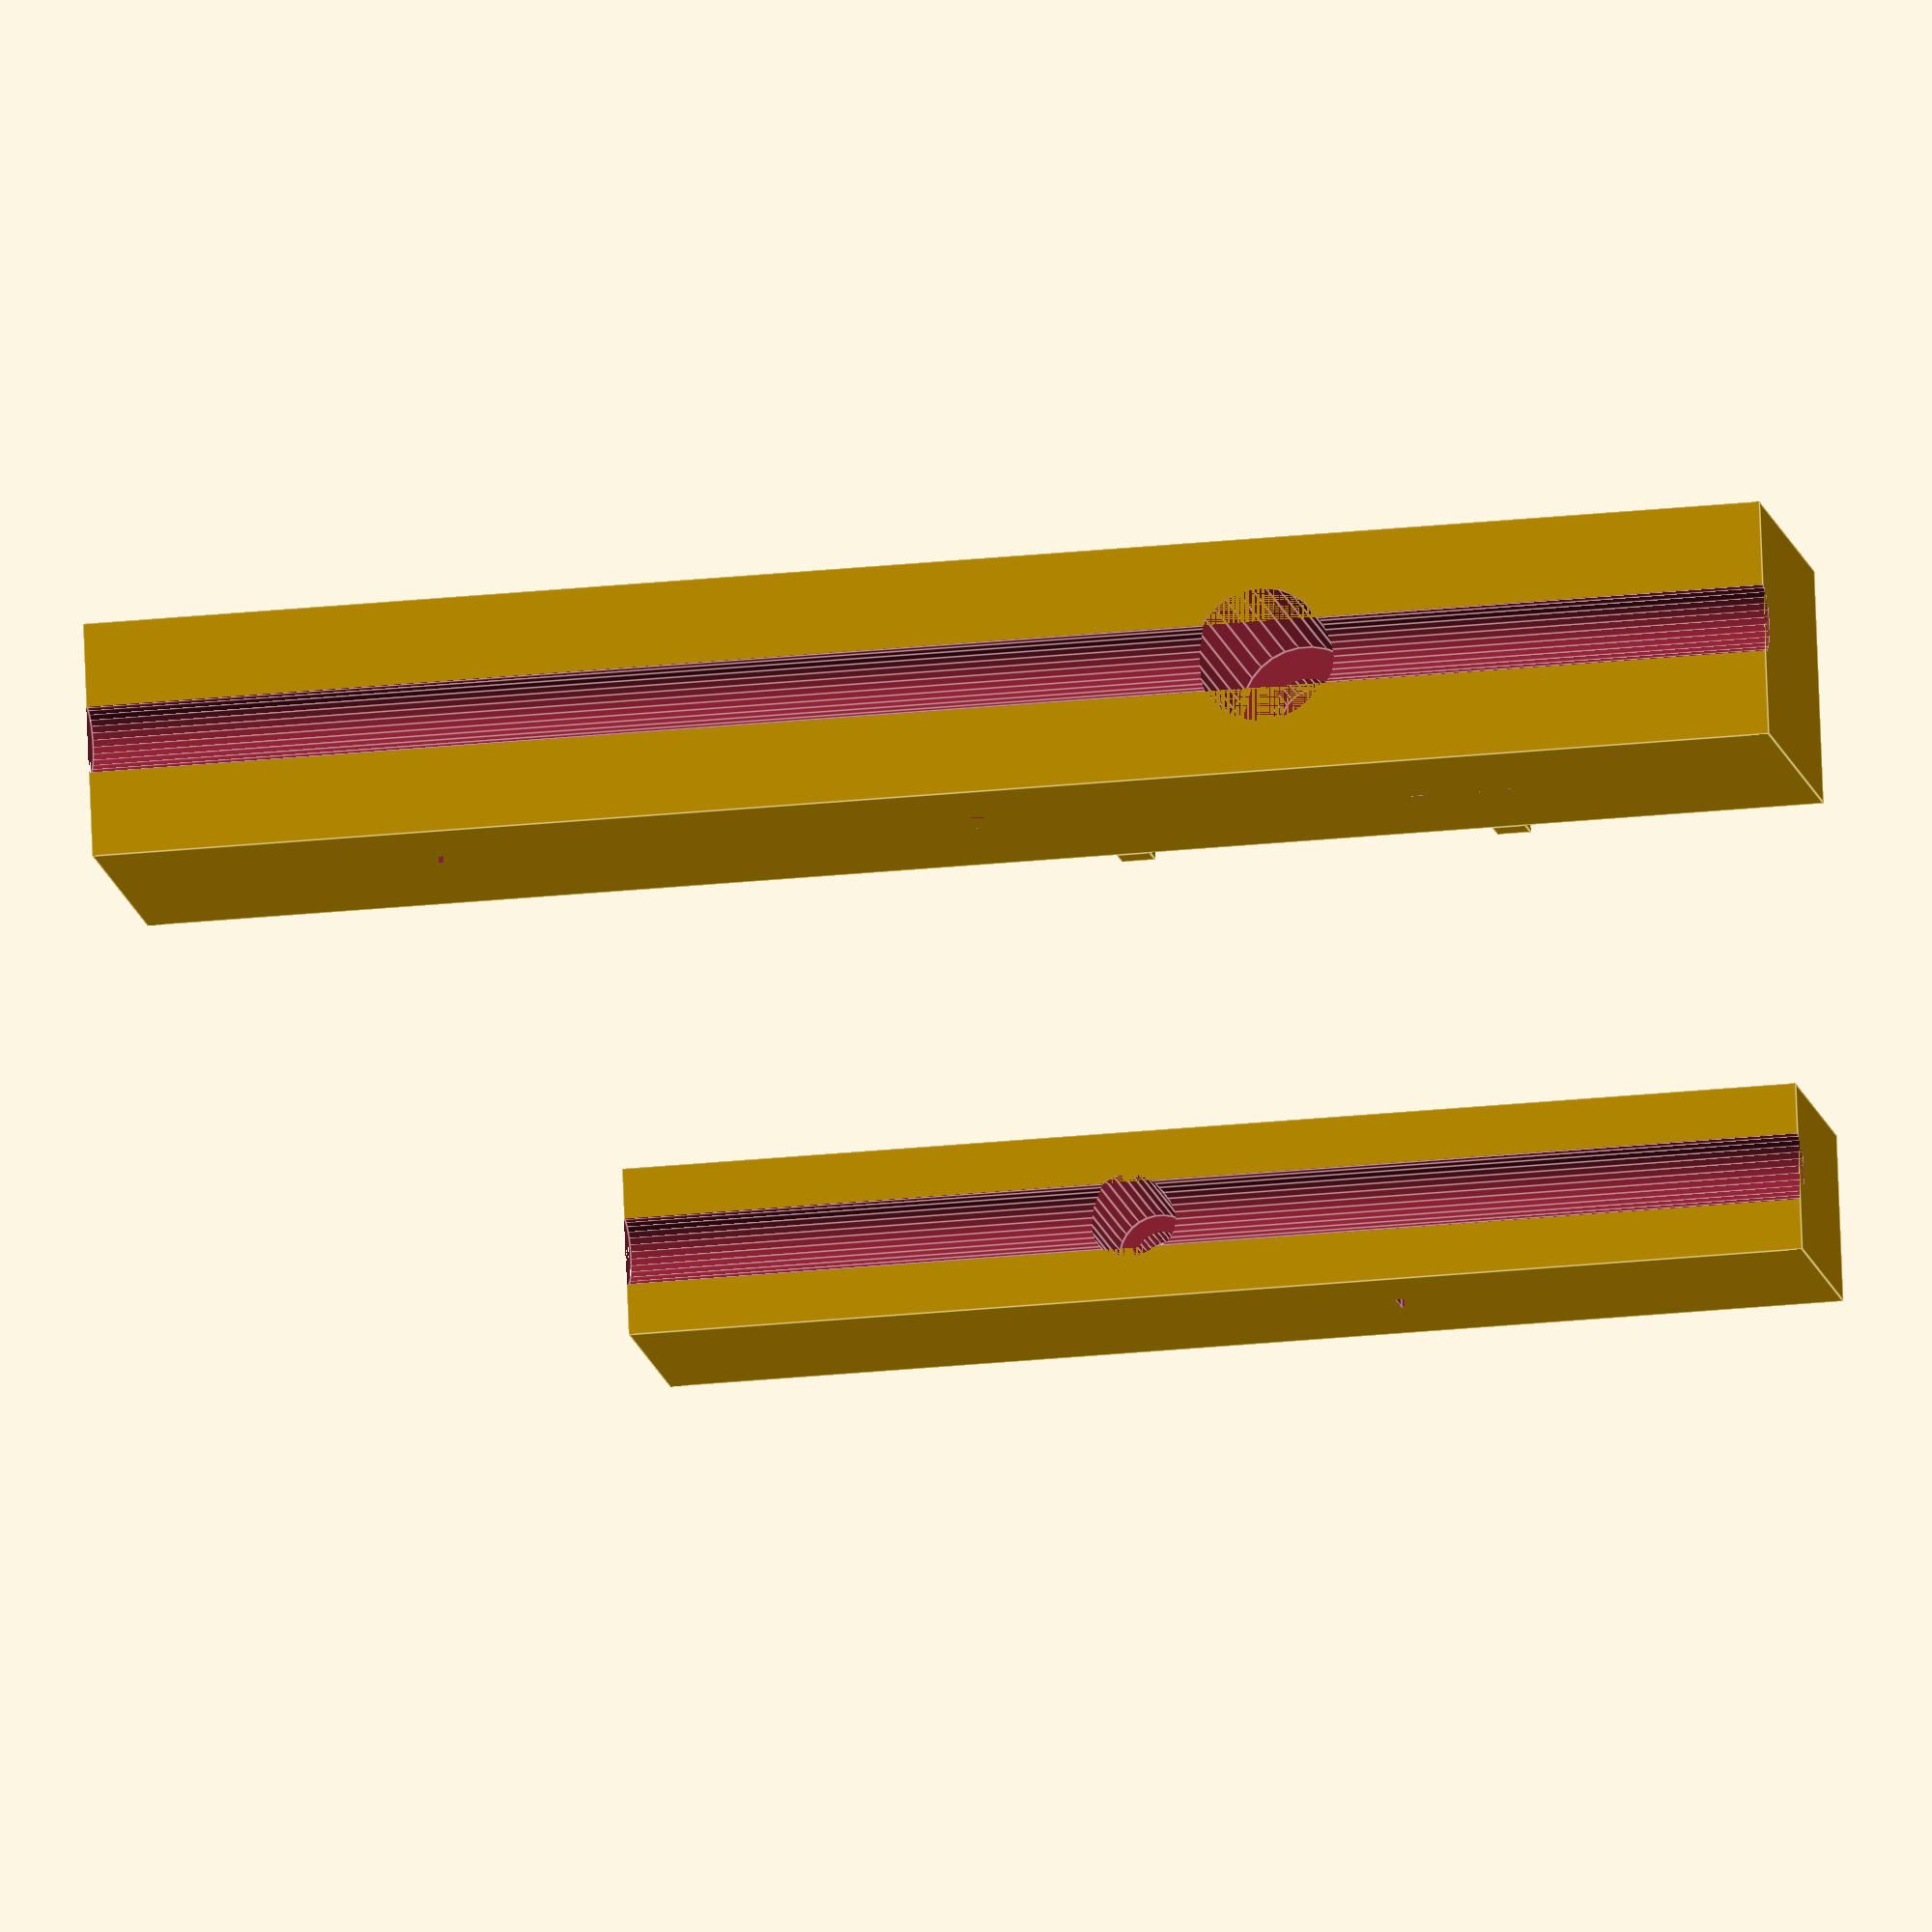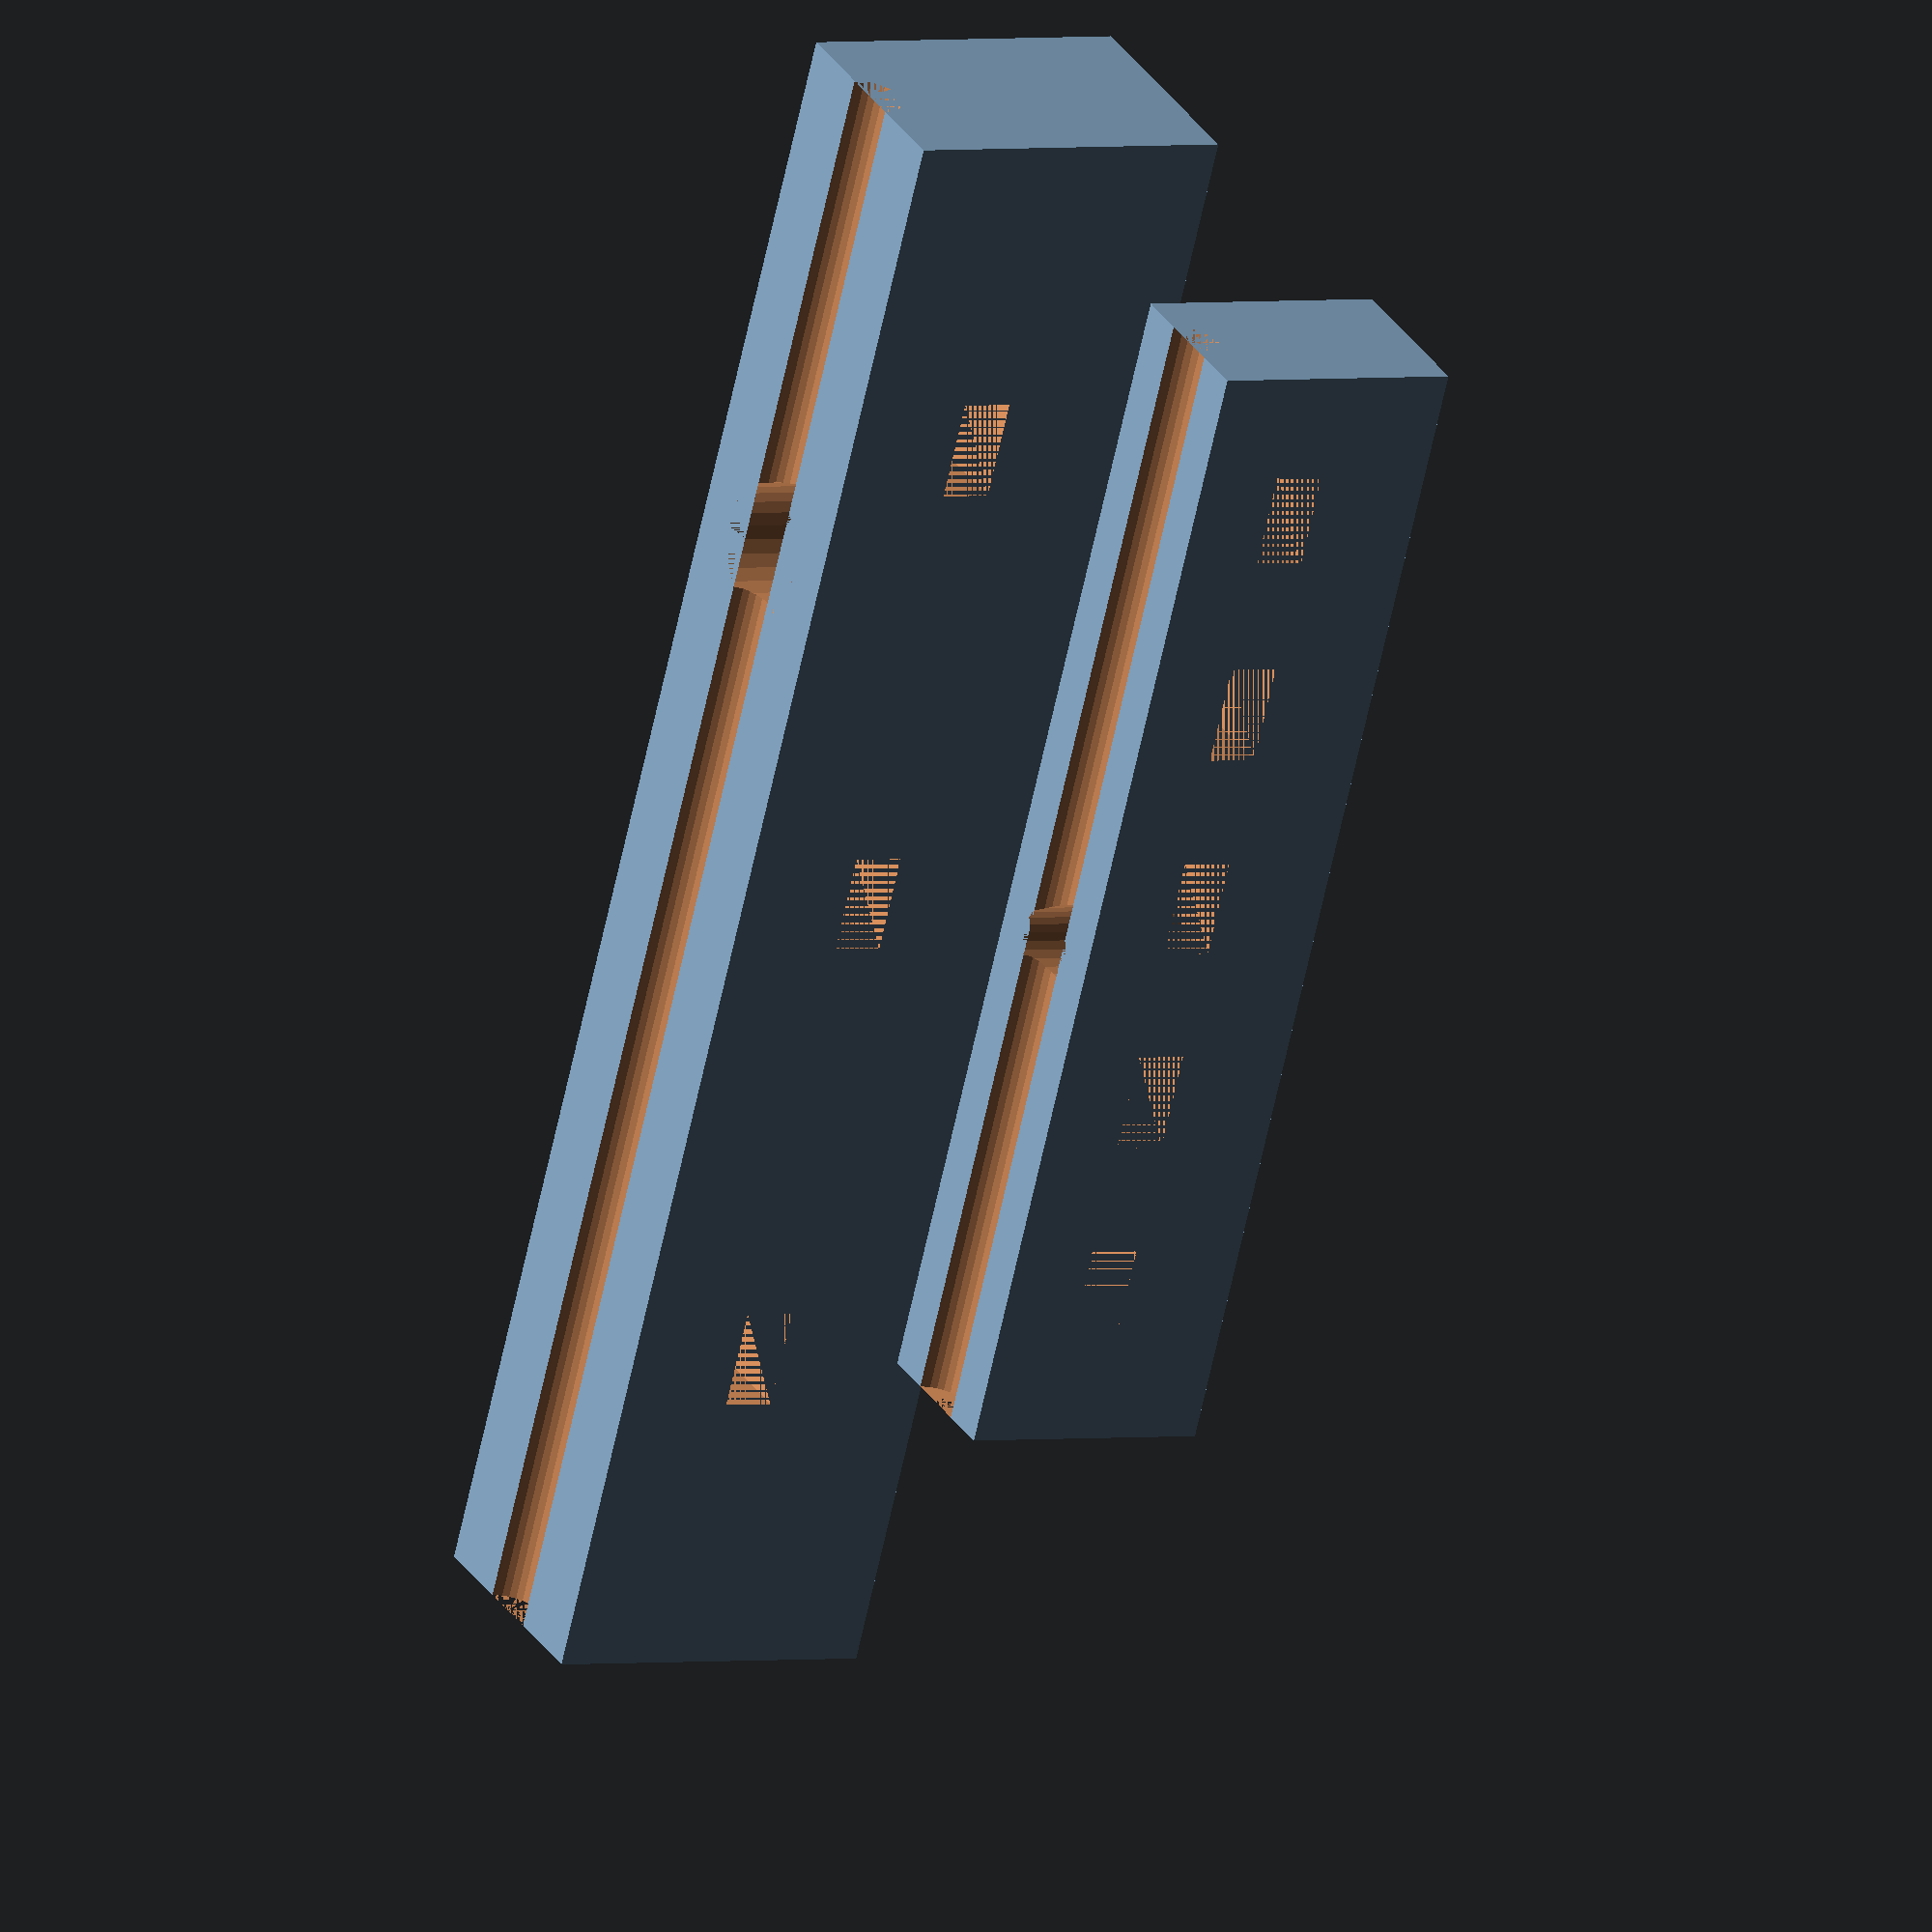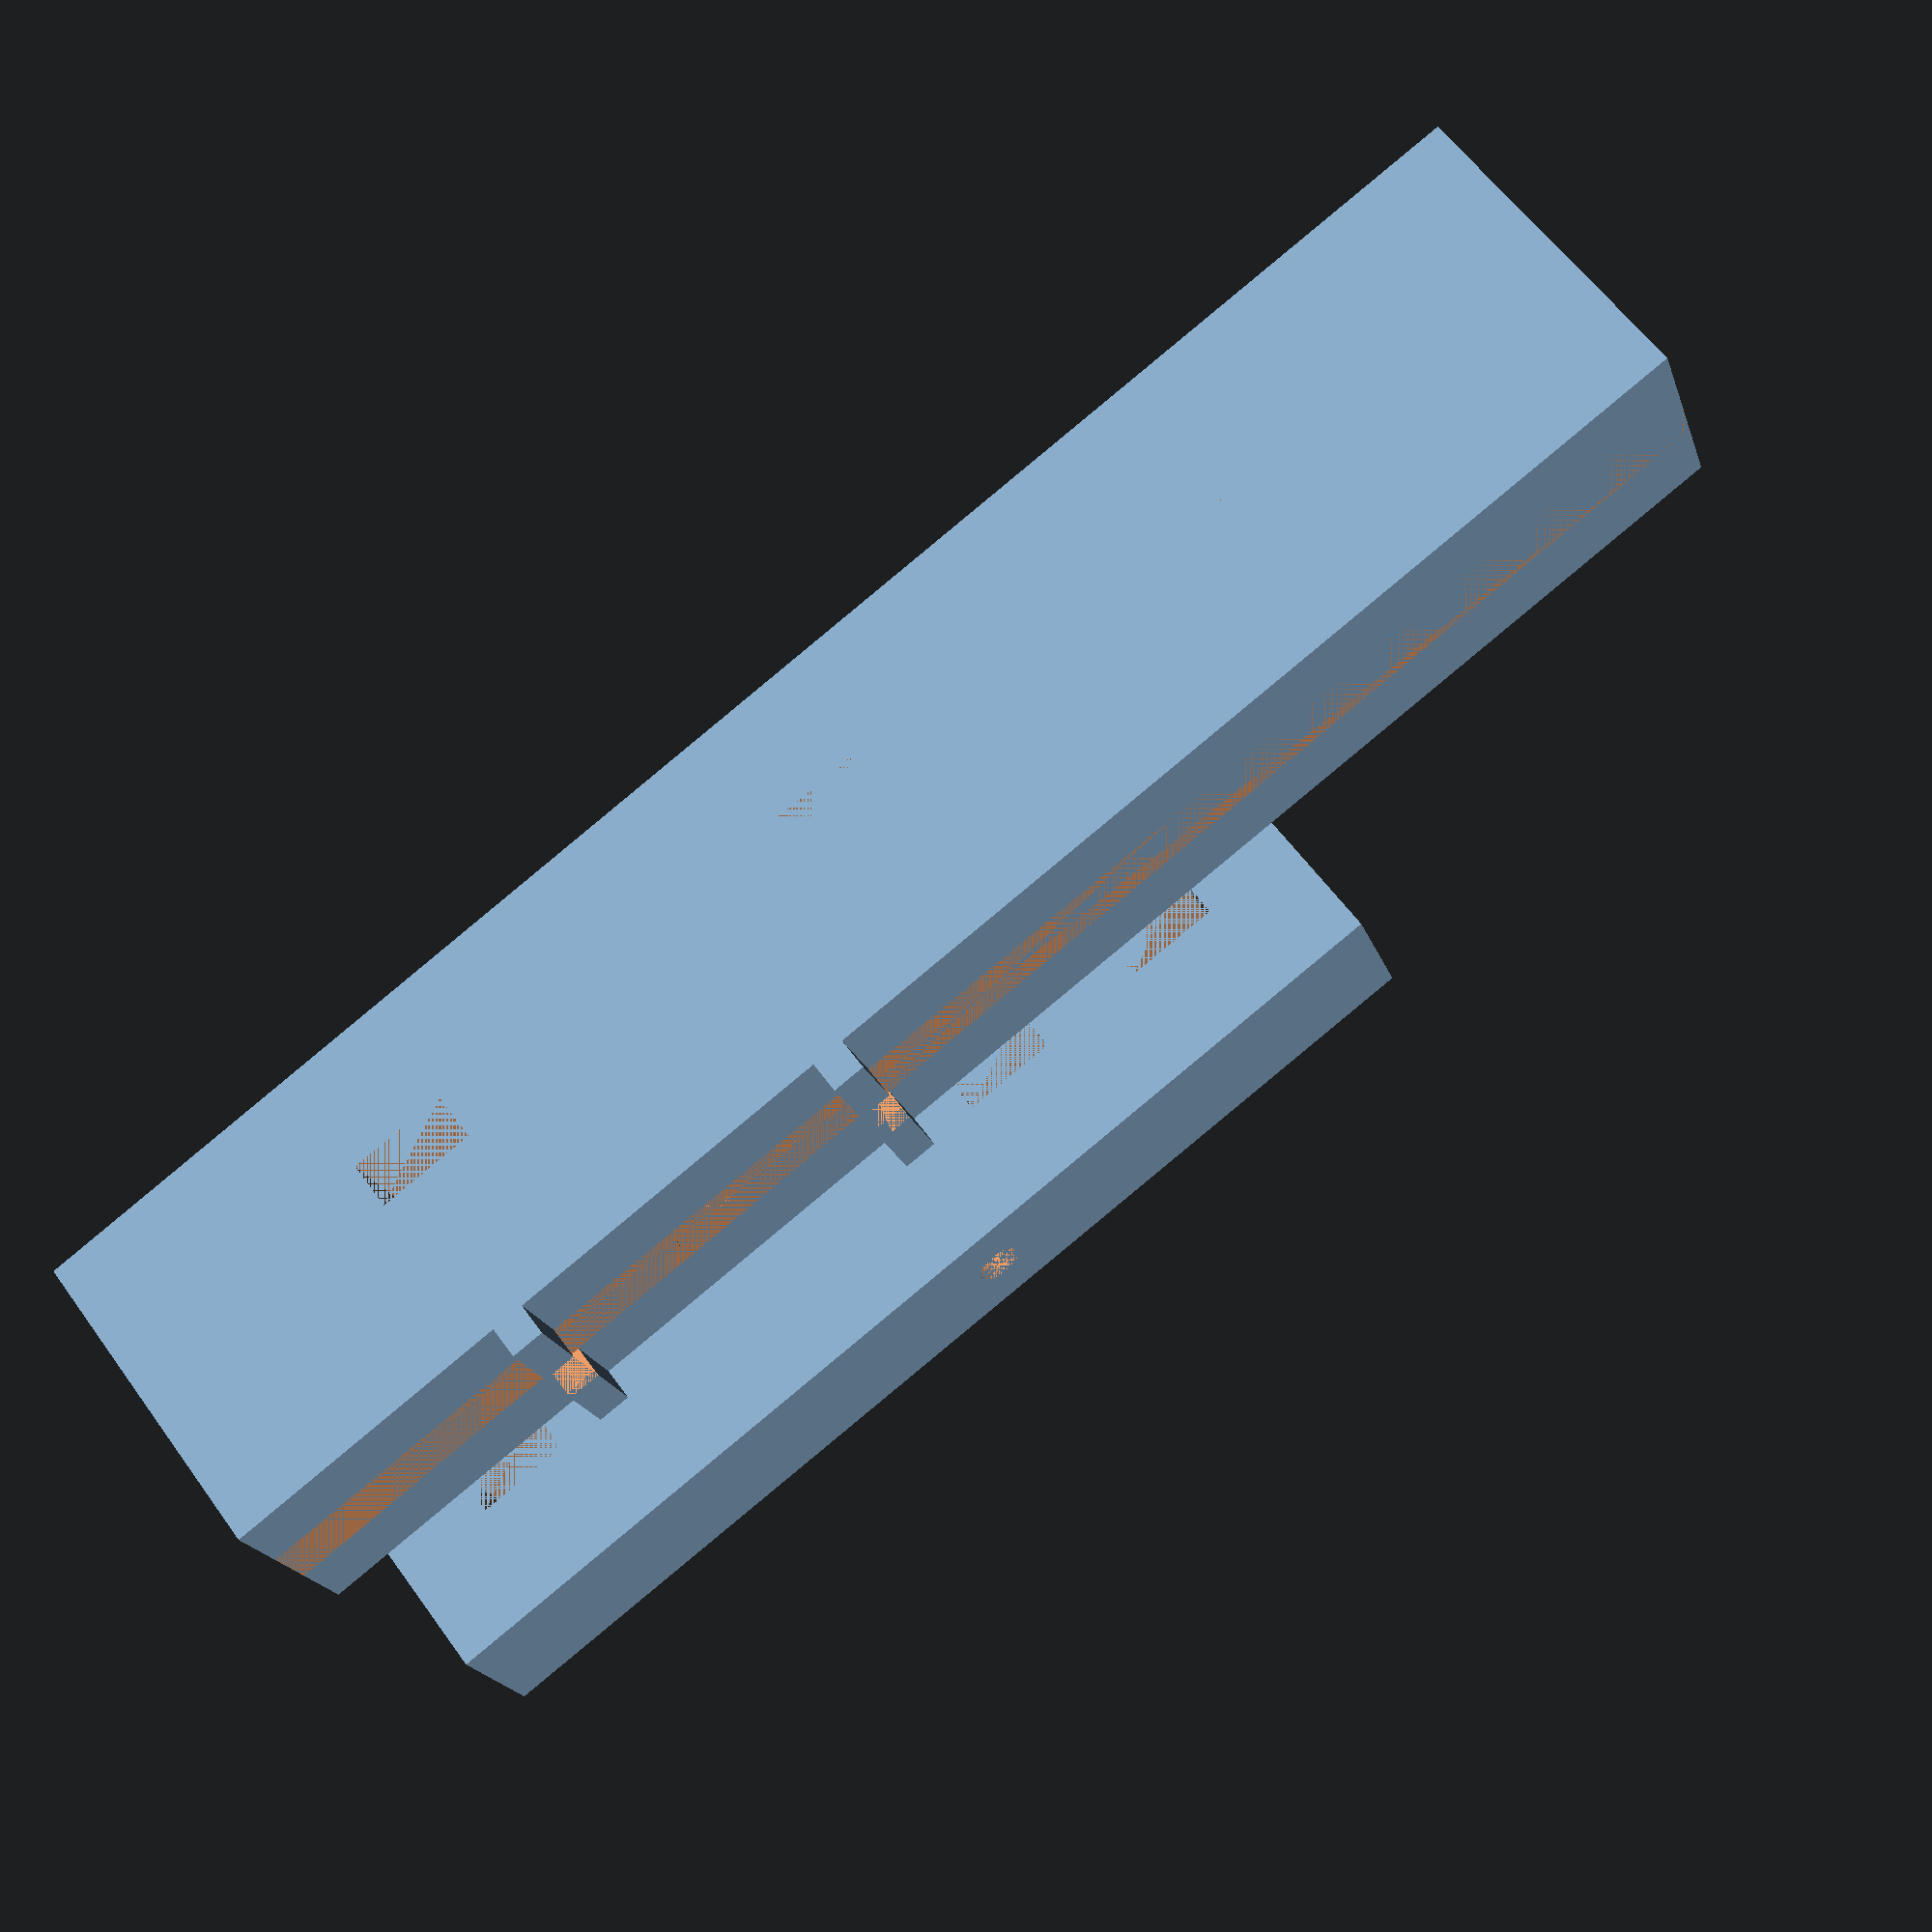
<openscad>
//
//general
//
$fn = 30;
tube_dia = 4;
eps = 0.2;

//
//extruder guide
//
//strength of material
ex_s = 3;
//distance from extruder filament input to holder (depth of part)
ex_depth = 15;

//lower length of extruder holder
ex_hlower = 40;
ex_hupper = 30;

ex_hole_dia = 3;
ex_hole_head_dia = 5;
ex_hole_head_depth = ex_depth - 3;

//cable tie holes
ex_num_cth = 5;
ex_cth_w = 6;
ex_cth_h = 3;

//
//guide next to filament spool
//
//strength of material
fil_s = 5;
//depth of part
fil_depth = 20;

//lower length of extruder holder
fil_hlower = 30;
fil_hupper = 70;

fil_hole_dia = 4+0.2;
fil_hole_head_dia = 8;
fil_hole_head_depth = fil_depth - 3;

//cable tie holes
fil_num_cth = 3;
fil_cth_w = 6;
fil_cth_h = 3;




module tube_guide(s, tube_dia, lower_height, upper_height, depth, hole_dia, hole_head_dia, hole_head_depth, num_cth, cth_w, cth_h,add_profile_guide=false) {
    h = lower_height + upper_height;
    w = tube_dia + 2*s;

    difference(){
    cube([depth,w,h]);
    translate([depth,w/2,0]) cylinder(h, tube_dia/2,tube_dia/2);
    translate([depth,w/2,lower_height]) rotate([0,-90,0]) {cylinder(hole_head_depth, hole_head_dia/2,hole_head_dia/2);
    cylinder(depth, hole_dia/2,hole_dia/2);
    }



    step_cth = (h - 2*s)/num_cth;
    for(z = [0:num_cth]) {
        translate([depth-tube_dia/2-s-cth_h,0,s + z*step_cth+ (step_cth-cth_w)/2])cube([cth_h,w,cth_w]);
        
        }


    }
    if(add_profile_guide) {
        difference(){
            union(){
                translate([-2,0,lower_height-10-eps-2]) cube([2,w,2]); 
                translate([-2,0,lower_height+10+eps]) cube([2,w,2]); 
            }
            translate([-2,w/2-tube_dia/2,0])cube([2,tube_dia,h]);
       }
    }
}


tube_guide(ex_s, tube_dia, ex_hlower, ex_hupper, ex_depth, ex_hole_dia, ex_hole_head_dia, ex_hole_head_depth, ex_num_cth, ex_cth_w, ex_cth_h);
translate([0,30,0])tube_guide(fil_s, tube_dia, fil_hlower, fil_hupper, fil_depth, fil_hole_dia, fil_hole_head_dia, fil_hole_head_depth, fil_num_cth, fil_cth_w, fil_cth_h, true);
</openscad>
<views>
elev=25.6 azim=13.4 roll=99.6 proj=o view=edges
elev=65.7 azim=27.5 roll=167.7 proj=o view=wireframe
elev=270.3 azim=24.8 roll=230.4 proj=p view=wireframe
</views>
